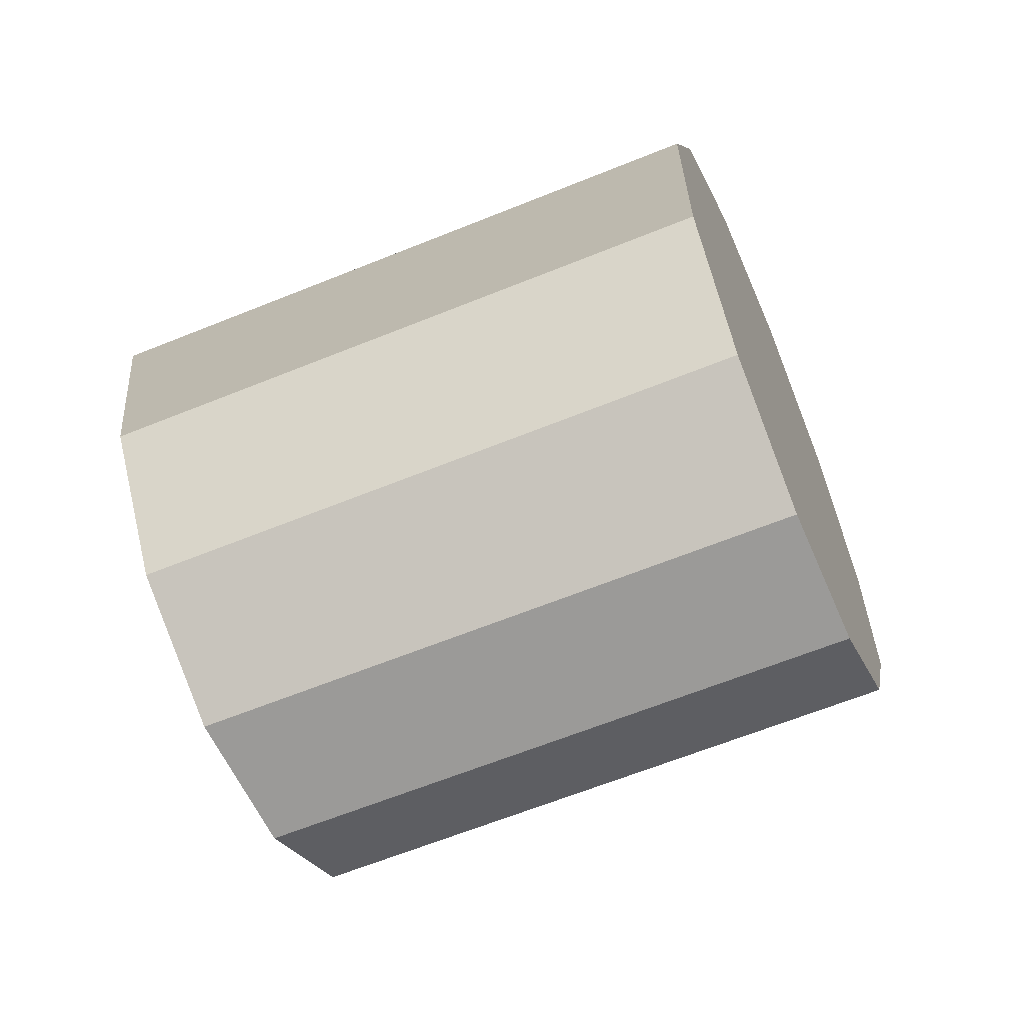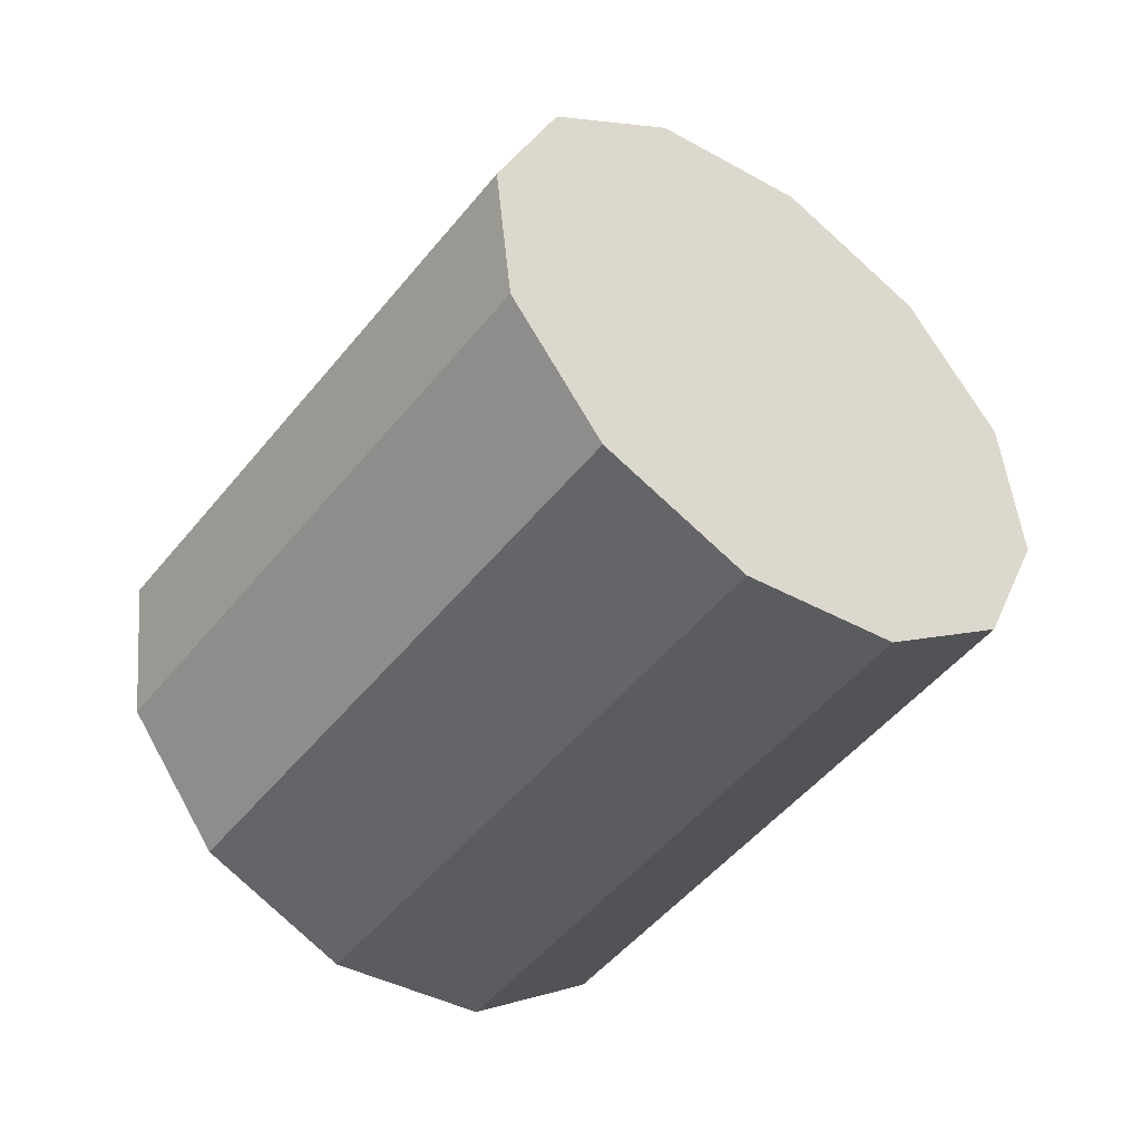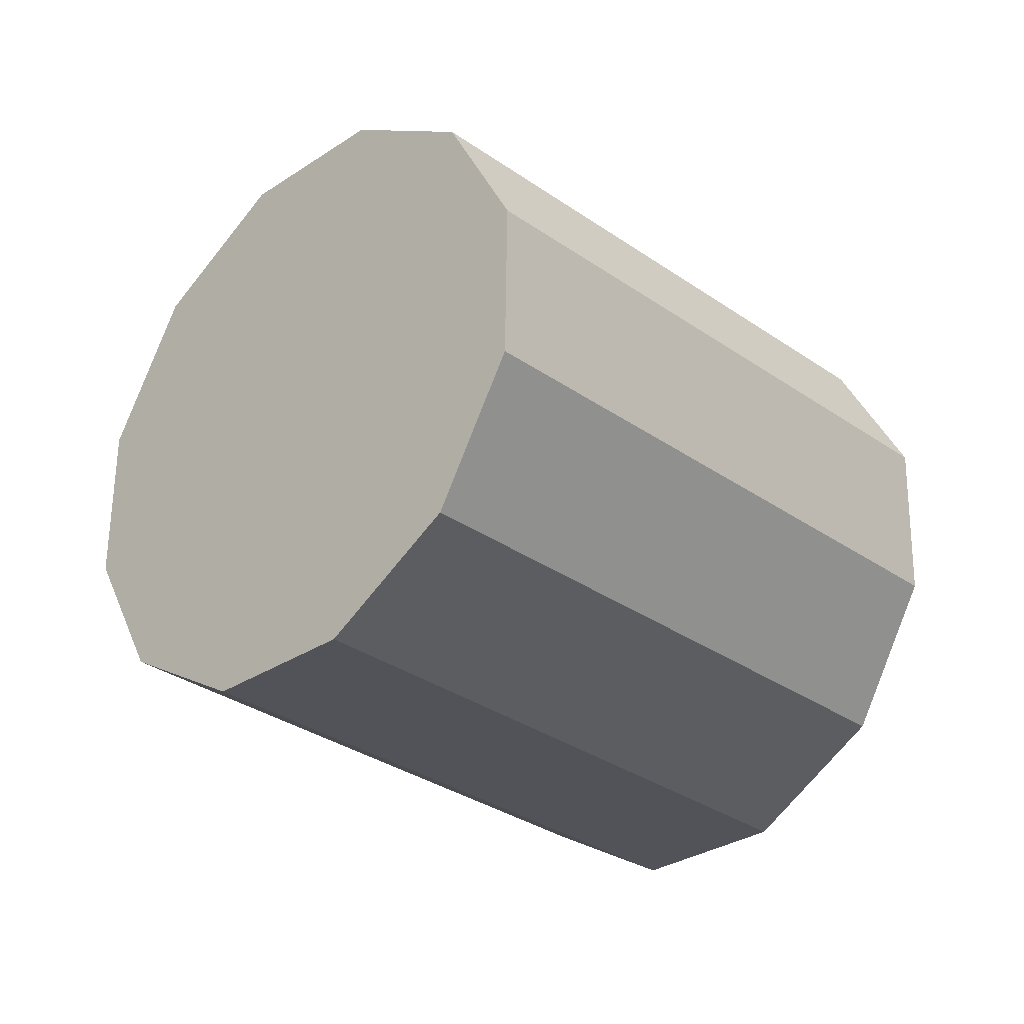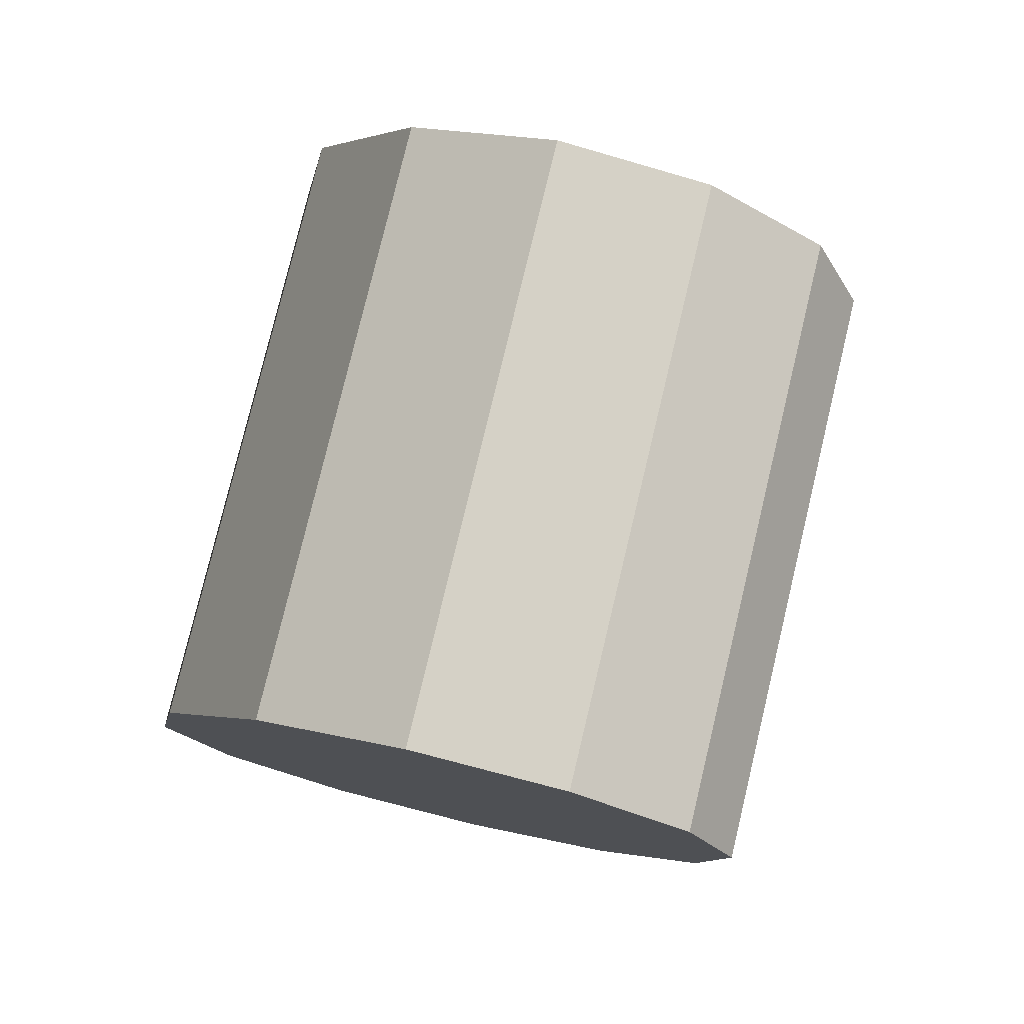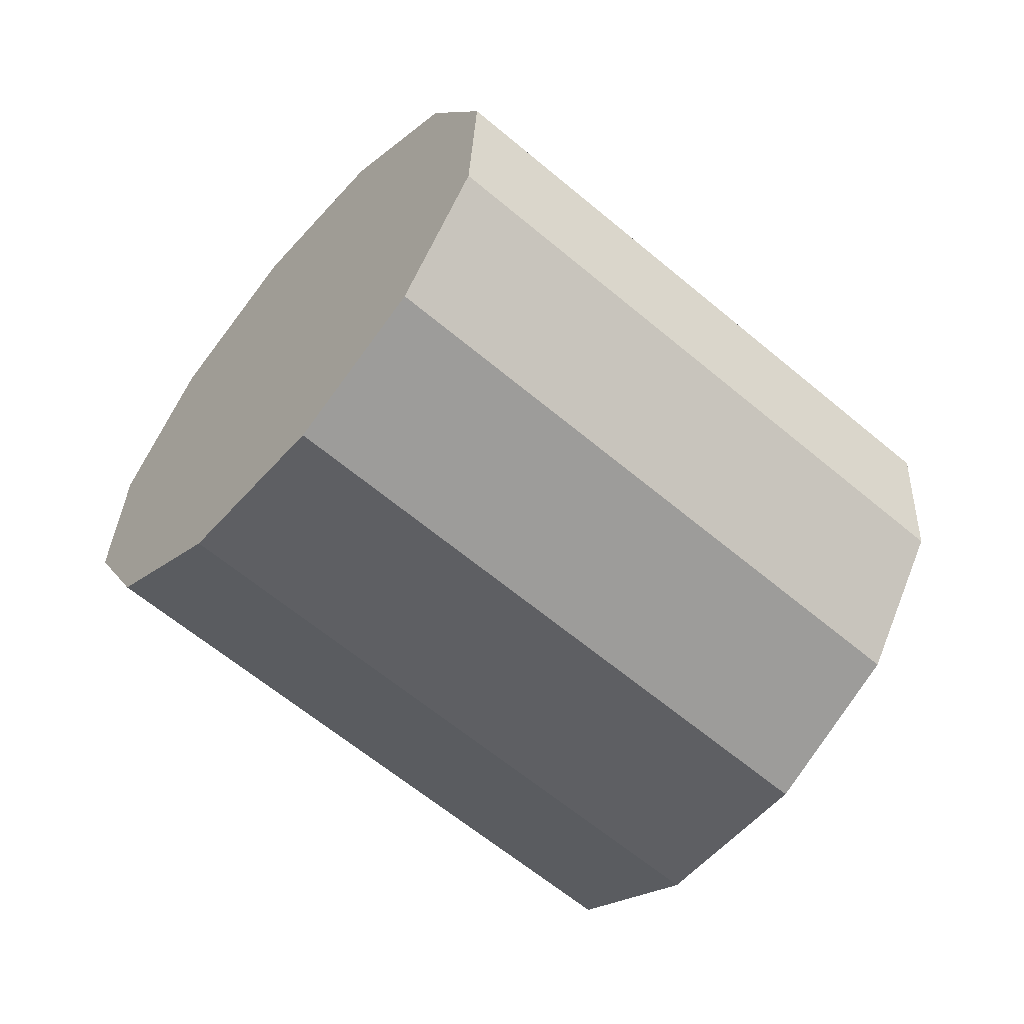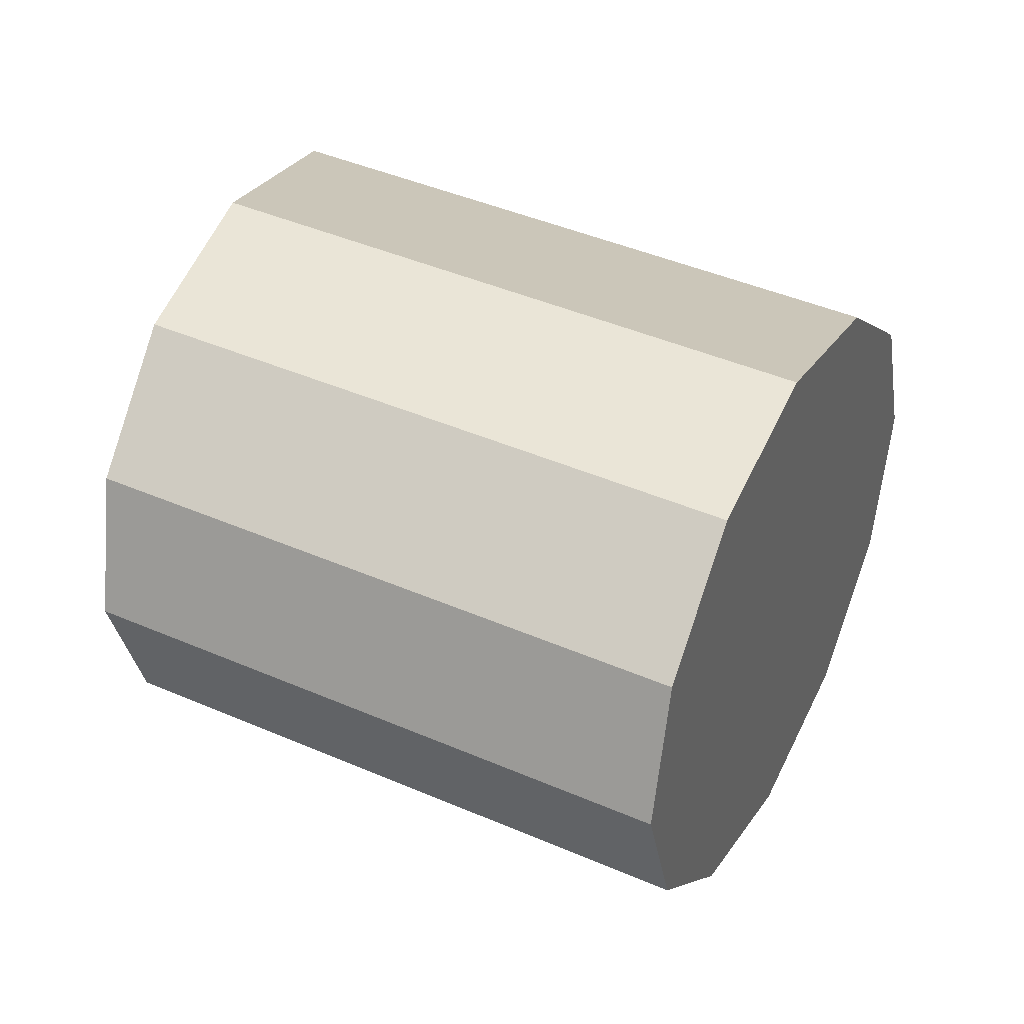
<metadata>
{"format":"obj","ext":"obj","renderer":"f3d","projection":"perspective","resolution":1024,"background":"white","views":[{"elev":79.2,"azim":10.6,"up":"+Y"},{"elev":-64.6,"azim":-98.9,"up":"+Y"},{"elev":-11.1,"azim":165.0,"up":"+Y"},{"elev":63.3,"azim":-47.6,"up":"+Y"},{"elev":-39.4,"azim":169.7,"up":"+Y"},{"elev":-49.6,"azim":14.8,"up":"+Z"}]}
</metadata>
<code>
v 2.062 -0.6807 2.127
v 2.058 -0.679 2.12
v 2.084 -0.6718 2.106
v 2.088 -0.6735 2.113
v 2.058 -0.679 2.12
v 2.054 -0.6738 2.116
v 2.08 -0.6666 2.102
v 2.084 -0.6718 2.106
v 2.054 -0.6738 2.116
v 2.052 -0.6666 2.115
v 2.077 -0.6594 2.101
v 2.08 -0.6666 2.102
v 2.052 -0.6666 2.115
v 2.051 -0.6593 2.117
v 2.077 -0.6521 2.103
v 2.077 -0.6594 2.101
v 2.051 -0.6593 2.117
v 2.052 -0.6538 2.123
v 2.078 -0.6466 2.109
v 2.077 -0.6521 2.103
v 2.052 -0.6538 2.123
v 2.055 -0.6516 2.129
v 2.081 -0.6444 2.115
v 2.078 -0.6466 2.109
v 2.055 -0.6516 2.129
v 2.059 -0.6533 2.136
v 2.085 -0.6461 2.122
v 2.081 -0.6444 2.115
v 2.059 -0.6533 2.136
v 2.063 -0.6585 2.14
v 2.089 -0.6513 2.126
v 2.085 -0.6461 2.122
v 2.063 -0.6585 2.14
v 2.066 -0.6657 2.141
v 2.091 -0.6585 2.127
v 2.089 -0.6513 2.126
v 2.066 -0.6657 2.141
v 2.067 -0.673 2.139
v 2.092 -0.6658 2.125
v 2.091 -0.6585 2.127
v 2.067 -0.673 2.139
v 2.065 -0.6785 2.133
v 2.091 -0.6713 2.12
v 2.092 -0.6658 2.125
v 2.065 -0.6785 2.133
v 2.062 -0.6807 2.127
v 2.088 -0.6735 2.113
v 2.091 -0.6713 2.12
v 2.088 -0.6735 2.113
v 2.084 -0.6718 2.106
v 2.08 -0.6666 2.102
v 2.077 -0.6594 2.101
v 2.077 -0.6521 2.103
v 2.078 -0.6466 2.109
v 2.081 -0.6444 2.115
v 2.085 -0.6461 2.122
v 2.089 -0.6513 2.126
v 2.091 -0.6585 2.127
v 2.092 -0.6658 2.125
v 2.091 -0.6713 2.12
v 2.065 -0.6785 2.133
v 2.067 -0.673 2.139
v 2.066 -0.6657 2.141
v 2.063 -0.6585 2.14
v 2.059 -0.6533 2.136
v 2.055 -0.6516 2.129
v 2.052 -0.6538 2.123
v 2.051 -0.6593 2.117
v 2.052 -0.6666 2.115
v 2.054 -0.6738 2.116
v 2.058 -0.679 2.12
v 2.062 -0.6807 2.127
f 1 2 3
f 1 3 4
f 5 6 7
f 5 7 8
f 9 10 11
f 9 11 12
f 13 14 15
f 13 15 16
f 17 18 19
f 17 19 20
f 21 22 23
f 21 23 24
f 25 26 27
f 25 27 28
f 29 30 31
f 29 31 32
f 33 34 35
f 33 35 36
f 37 38 39
f 37 39 40
f 41 42 43
f 41 43 44
f 45 46 47
f 45 47 48
f 49 50 51
f 49 51 52
f 49 52 53
f 49 53 54
f 49 54 55
f 49 55 56
f 49 56 57
f 49 57 58
f 49 58 59
f 49 59 60
f 61 62 63
f 61 63 64
f 61 64 65
f 61 65 66
f 61 66 67
f 61 67 68
f 61 68 69
f 61 69 70
f 61 70 71
f 61 71 72

</code>
